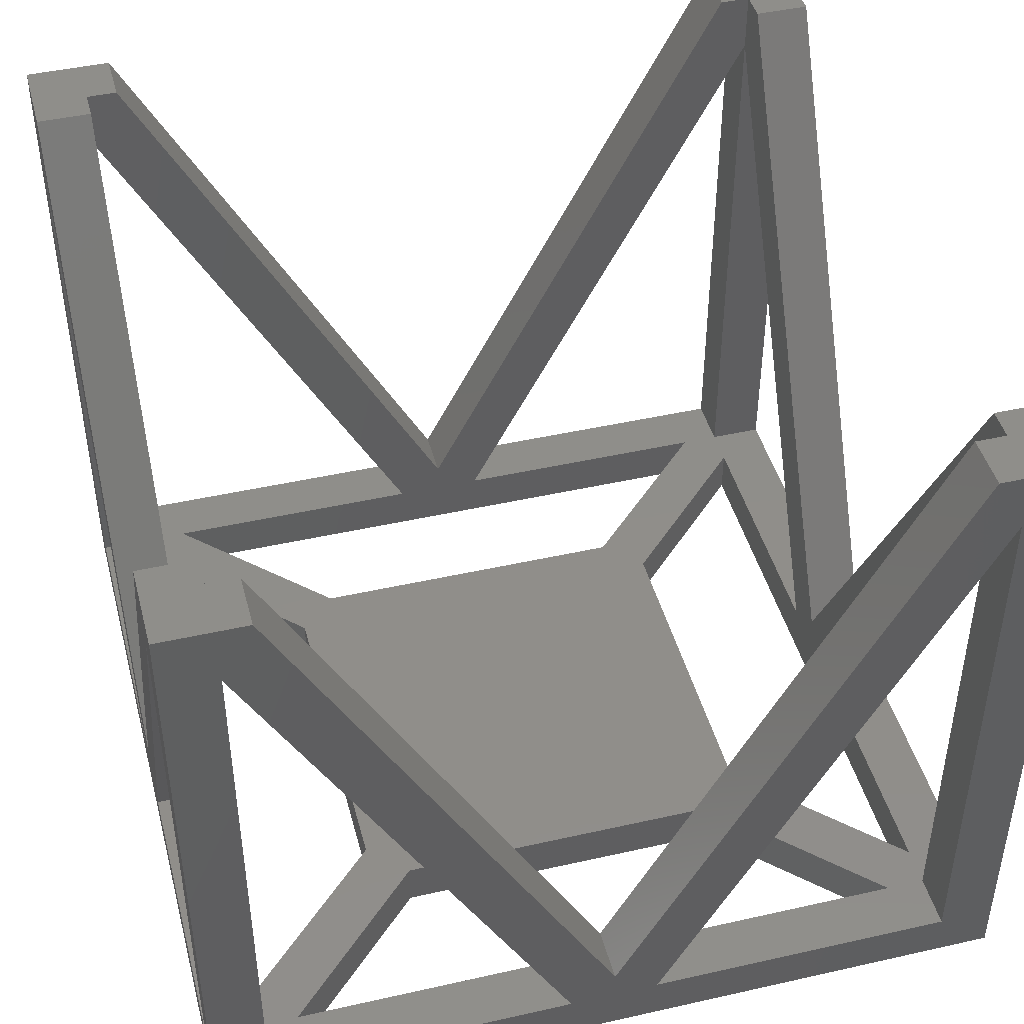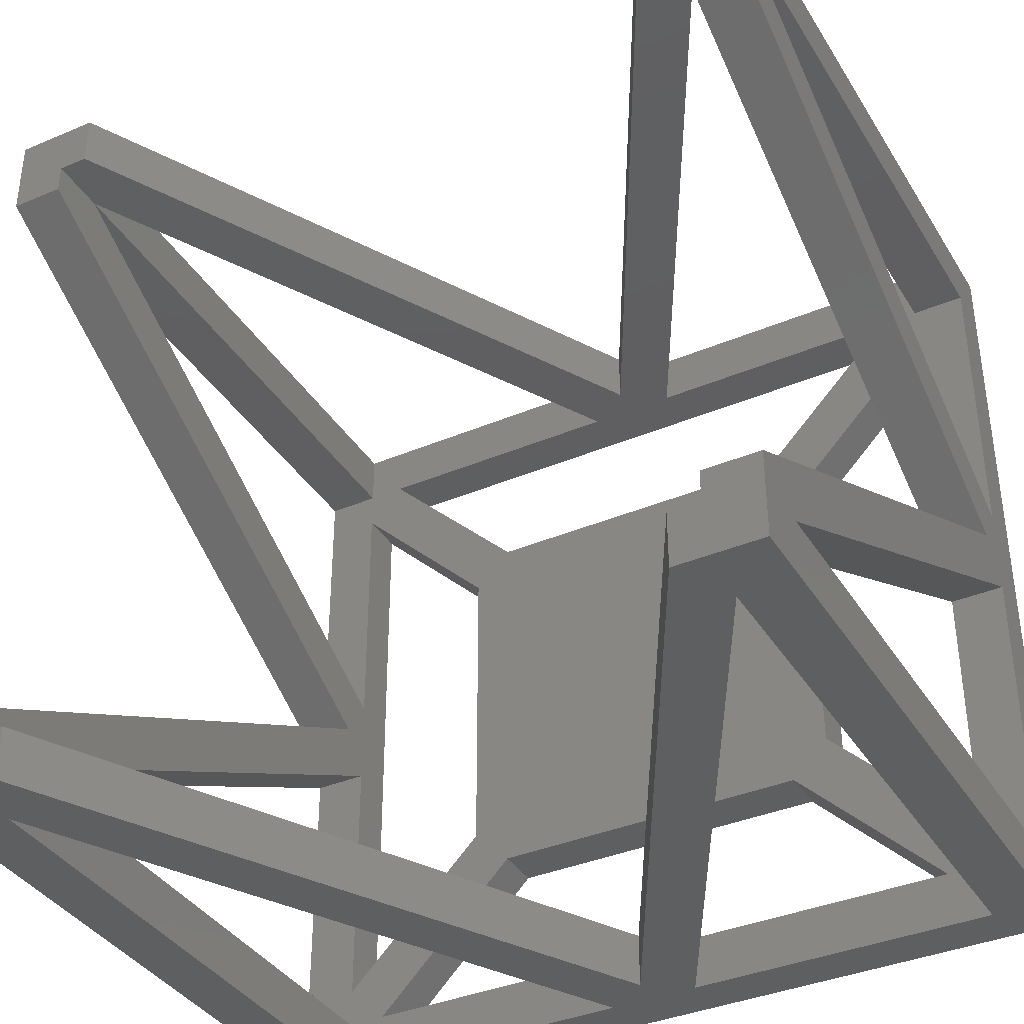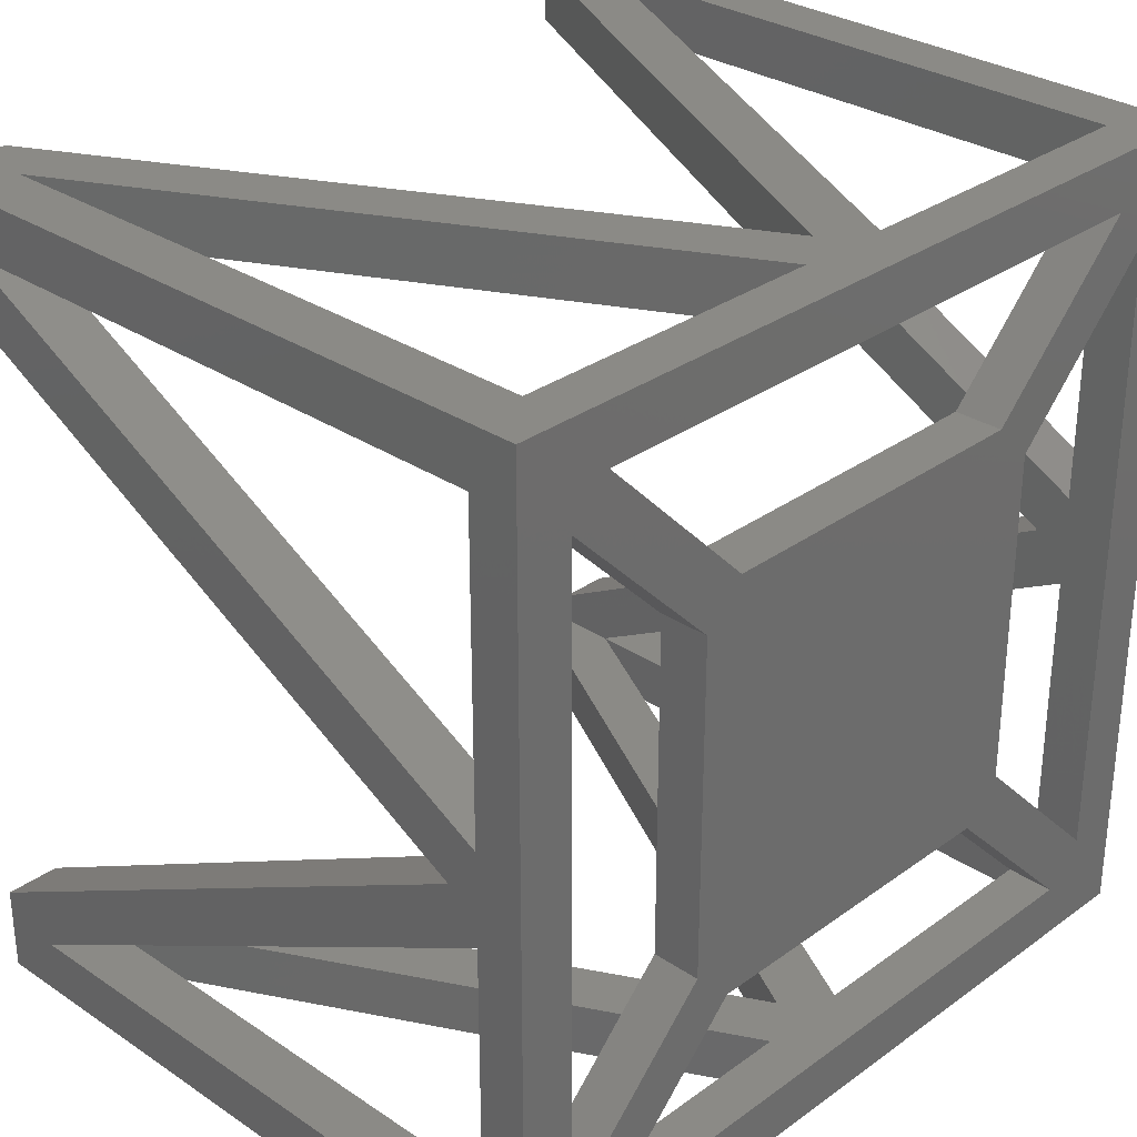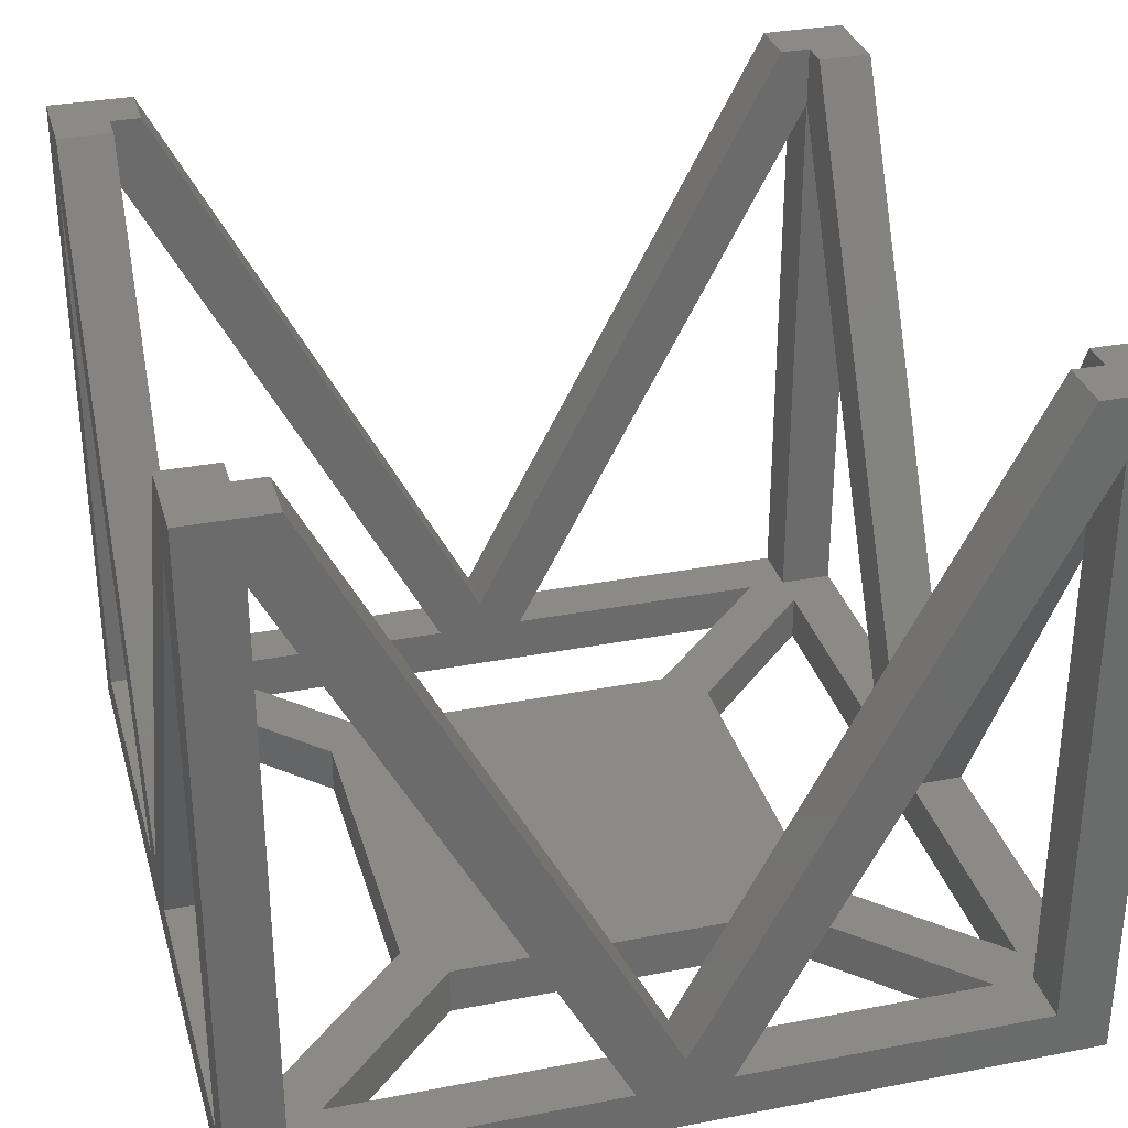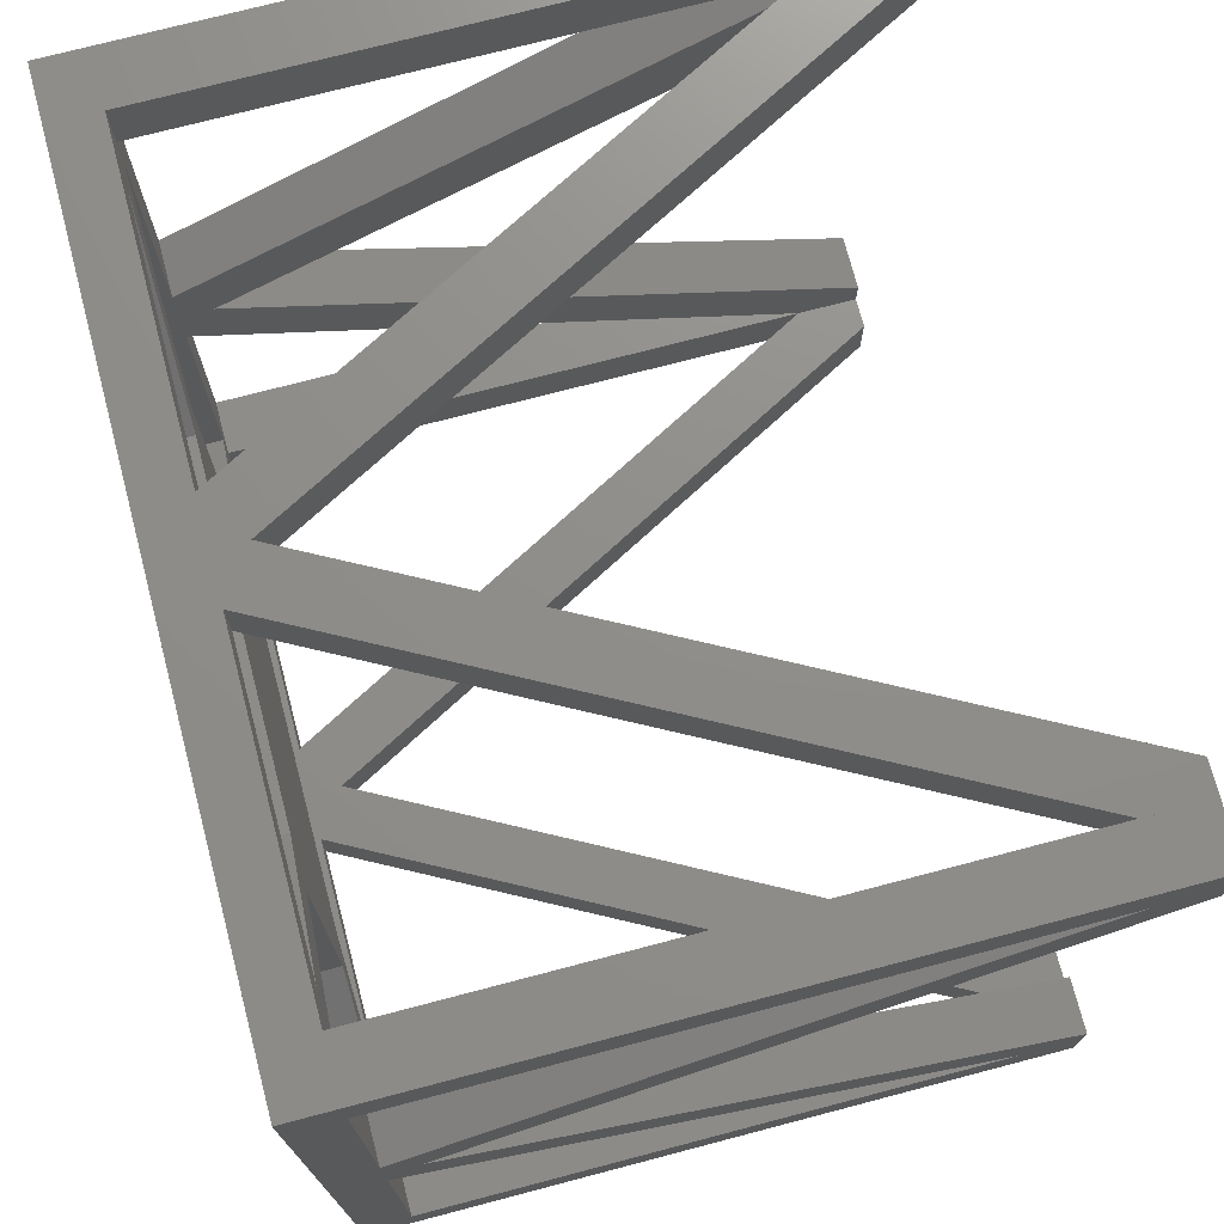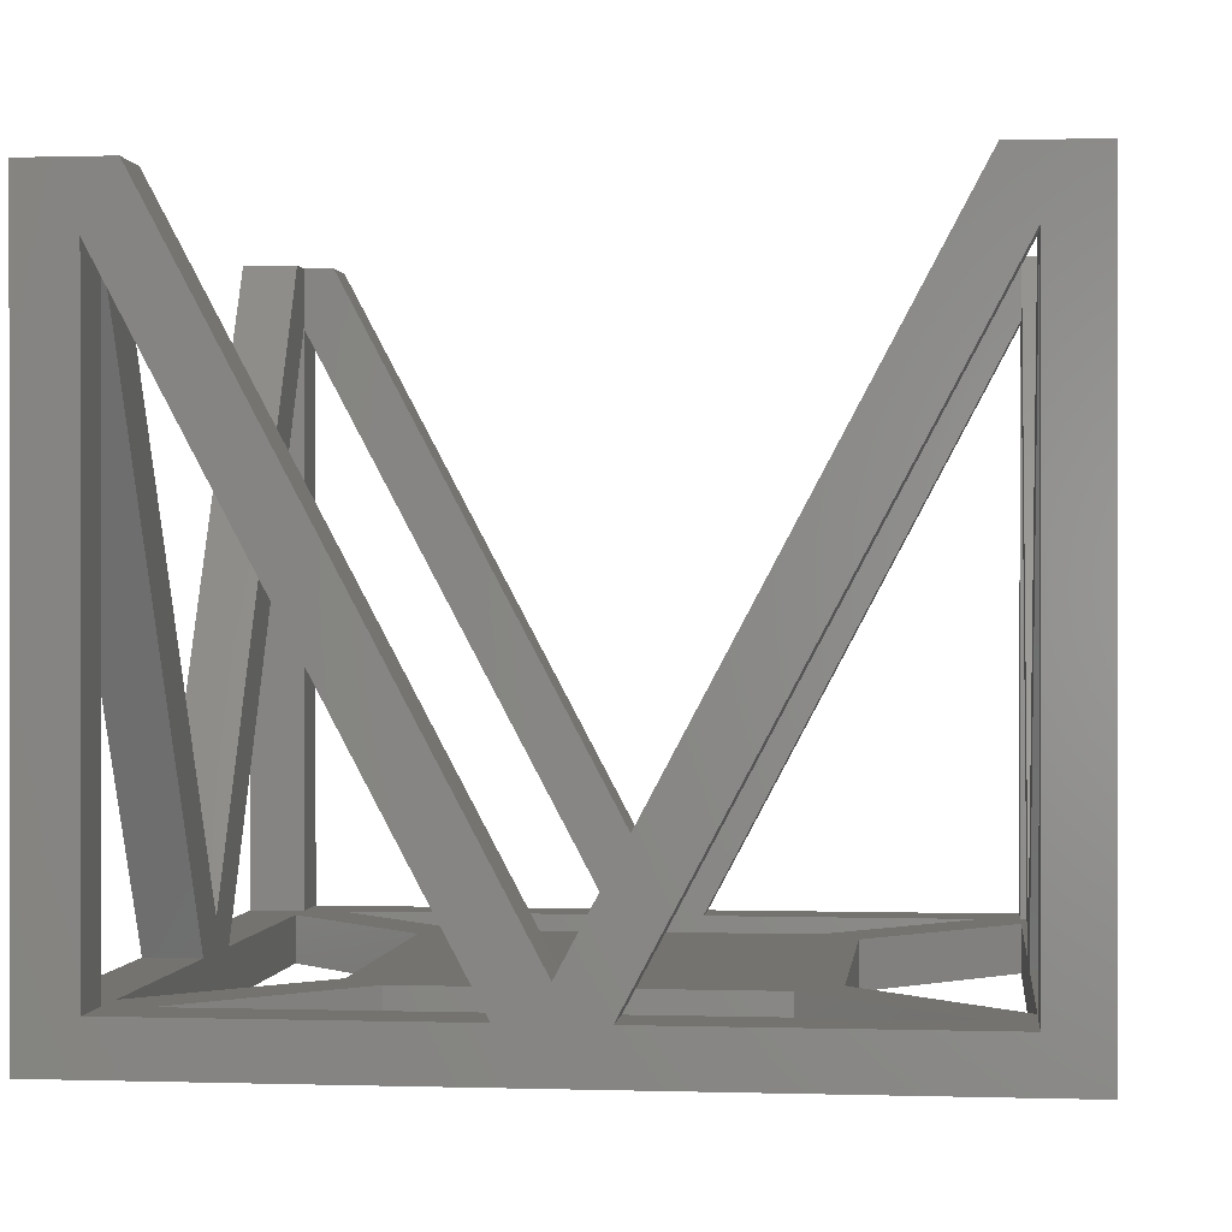
<metadata>
{"format":"stl","ext":"stl","renderer":"f3d","projection":"perspective","resolution":1024,"background":"white","views":[{"elev":44.7,"azim":-14.7,"up":"+Z"},{"elev":-37.8,"azim":28.4,"up":"+Y"},{"elev":30.3,"azim":133.9,"up":"+Y"},{"elev":32.0,"azim":164.8,"up":"+Z"},{"elev":73.5,"azim":-104.7,"up":"+Y"},{"elev":0.3,"azim":-173.4,"up":"+Z"}]}
</metadata>
<code>
# stl→obj: 128 verts, 300 faces
v 30 -27.13 49
v 30 -30 49
v 30 -28.06 48.51
v 30 -26 44.64
v 30 26 2
v 30 30 49
v 30 26 49
v 30 30 -1.5
v 30 6.661e-15 -4.768e-07
v 30 6.661e-15 2
v 30 -1.766 -0.9389
v 30 -26 2
v 30 -3.329 2
v 30 -30 -1.5
v 26 30 44.64
v 23.79 30 49
v 3.329 30 2
v 26 30 2
v -1.616e-14 30 2
v -30 30 -1.5
v -1.644e-14 30 4.26
v -26 30 2
v -30 30 49
v -26 30 49
v -3.329 30 2
v -23.17 26 2
v -3.329 26 2
v 26 23.17 2
v 26 26 2
v 30 3.329 2
v 26 3.329 2
v 23.17 26 2
v 3.329 26 2
v 15 12.17 2
v 12.17 15 2
v 15 -12.17 2
v 26 -23.17 2
v 26 -3.329 2
v 26 -26 2
v 23.17 -26 2
v 26 -30 2
v 12.17 -15 2
v -12.17 15 2
v -12.17 -15 2
v -15 12.17 2
v -26 26 2
v -26 23.17 2
v -30 26 2
v -30 3.329 2
v -26 3.329 2
v 3.329 -30 2
v 3.329 -26 2
v -15 -12.17 2
v -23.17 -26 2
v -26 -23.17 2
v -3.329 -30 2
v -3.329 -26 2
v -26 -26 2
v -26 -30 2
v -30 -3.329 2
v -26 -3.329 2
v -30 -26 2
v 26 5.773e-15 2
v -1.568e-14 26 2
v -26 -5.773e-15 2
v -30 -30 49
v -26 -30 44.64
v -23.79 -30 49
v -30 -30 -1.5
v -1.277e-14 -30 4.26
v 23.79 -30 49
v 26 -30 44.64
v 26 23.17 -1.5
v 26 1.766 -0.9389
v 26 -23.17 -1.5
v 26 5.773e-15 -4.768e-07
v -26 -5.773e-15 -4.768e-07
v -26 23.17 -1.5
v -26 -1.766 -0.9389
v -26 -23.17 -1.5
v 26 -26 44.64
v 23.79 -26 49
v 26 -26 49
v -1.277e-14 -26 4.26
v -23.79 -26 49
v -26 -26 44.64
v -26 -26 49
v -1.225e-14 -26 -4.768e-07
v 1.766 -26 -0.9389
v -1.766 -26 -0.9389
v 23.17 -26 -1.5
v -23.17 -26 -1.5
v -23.17 26 -1.5
v -1.766 26 -0.9389
v -1.543e-14 26 -4.768e-07
v 23.17 26 -1.5
v -12.17 15 -1.5
v -15 12.17 -1.5
v 12.17 15 -1.5
v 15 12.17 -1.5
v 15 -12.17 -1.5
v 12.17 -15 -1.5
v -15 -12.17 -1.5
v -12.17 -15 -1.5
v -30 -26 44.64
v -26 26 44.64
v -30 26 44.64
v -26 30 44.64
v 30 26 44.64
v 26 26 44.64
v -26 23.79 49
v -26 26 49
v -26 -5.773e-15 4.26
v -26 -23.79 49
v -30 -6.661e-15 4.26
v -30 23.79 49
v -30 -23.79 49
v -23.79 30 49
v -23.79 26 49
v -1.595e-14 26 4.26
v 23.79 26 49
v 26 26 49
v 30 23.79 49
v 30 6.661e-15 4.26
v 30 -23.79 49
v 26 23.79 49
v 26 5.773e-15 4.26
v 26 -23.79 49
f 1 2 3
f 2 4 3
f 5 6 7
f 6 5 8
f 9 5 10
f 5 9 8
f 11 8 9
f 12 11 13
f 14 4 2
f 11 14 8
f 12 14 11
f 4 14 12
f 6 15 16
f 8 15 6
f 8 17 18
f 17 8 19
f 20 19 8
f 15 8 18
f 15 21 16
f 17 21 15
f 21 17 19
f 22 23 24
f 22 20 23
f 19 20 22
f 25 26 27
f 26 25 22
f 28 5 29
f 5 28 30
f 30 28 31
f 32 29 18
f 29 32 28
f 17 32 18
f 32 17 33
f 32 34 28
f 34 35 36
f 35 34 32
f 37 13 38
f 13 37 12
f 37 39 12
f 40 39 37
f 39 40 41
f 36 40 37
f 36 42 40
f 35 42 36
f 43 42 35
f 43 44 42
f 43 45 44
f 26 45 43
f 46 26 22
f 47 26 46
f 26 47 45
f 48 47 46
f 49 47 48
f 47 49 50
f 51 40 52
f 40 51 41
f 53 44 45
f 53 54 44
f 54 53 55
f 54 56 57
f 58 54 55
f 59 54 58
f 54 59 56
f 60 55 61
f 62 55 60
f 55 62 58
f 19 22 25
f 37 38 63
f 64 32 33
f 50 65 47
f 5 30 10
f 66 67 68
f 69 67 66
f 69 56 59
f 56 69 51
f 14 51 69
f 67 69 59
f 67 70 68
f 70 67 56
f 71 72 2
f 70 72 71
f 70 51 72
f 51 70 56
f 14 72 41
f 72 14 2
f 51 14 41
f 73 31 28
f 73 74 31
f 75 74 73
f 75 76 74
f 37 76 75
f 76 37 63
f 77 47 65
f 47 77 78
f 79 78 77
f 80 61 55
f 79 80 78
f 61 80 79
f 12 81 4
f 81 12 39
f 81 82 83
f 81 84 82
f 84 81 52
f 85 86 87
f 84 86 85
f 84 57 86
f 88 84 52
f 84 88 57
f 88 52 89
f 57 88 90
f 91 52 40
f 89 91 90
f 52 91 89
f 88 89 90
f 92 57 90
f 57 92 54
f 92 90 91
f 93 27 26
f 27 93 94
f 95 32 64
f 96 95 94
f 95 96 32
f 96 94 93
f 43 93 26
f 93 43 97
f 98 47 78
f 47 98 45
f 99 32 96
f 32 99 35
f 34 73 28
f 73 34 100
f 37 101 36
f 101 37 75
f 91 42 102
f 42 91 40
f 80 53 103
f 53 80 55
f 54 104 44
f 104 54 92
f 67 58 86
f 58 67 59
f 58 105 86
f 105 58 62
f 41 81 39
f 81 41 72
f 48 106 107
f 106 48 46
f 106 22 108
f 22 106 46
f 22 24 108
f 29 109 110
f 109 29 5
f 5 7 109
f 29 15 18
f 15 29 110
f 56 86 57
f 86 56 67
f 68 84 85
f 84 68 70
f 72 52 81
f 52 72 51
f 70 82 84
f 82 70 71
f 50 107 106
f 107 50 49
f 111 106 112
f 113 106 111
f 106 113 50
f 113 65 50
f 79 65 113
f 65 79 77
f 86 113 114
f 86 114 87
f 113 86 79
f 115 111 116
f 111 115 113
f 60 86 105
f 86 60 61
f 86 61 79
f 113 117 114
f 117 113 115
f 110 17 15
f 17 110 33
f 118 108 24
f 21 108 118
f 25 21 19
f 21 25 108
f 106 119 112
f 106 120 119
f 94 120 106
f 120 94 64
f 64 94 95
f 121 110 122
f 120 110 121
f 33 120 64
f 120 33 110
f 120 16 21
f 16 120 121
f 27 108 25
f 108 27 106
f 106 27 94
f 119 21 118
f 21 119 120
f 38 4 81
f 4 38 13
f 4 13 11
f 4 11 3
f 123 109 7
f 124 109 123
f 109 124 30
f 124 10 30
f 11 10 124
f 10 11 9
f 3 124 125
f 3 125 1
f 124 3 11
f 110 126 122
f 127 110 74
f 63 74 76
f 127 74 63
f 110 127 126
f 38 127 63
f 81 127 38
f 127 81 128
f 128 81 83
f 124 128 125
f 128 124 127
f 30 110 109
f 110 30 31
f 31 74 110
f 127 123 126
f 123 127 124
f 36 100 34
f 100 36 101
f 103 45 98
f 45 103 53
f 99 43 35
f 43 99 97
f 104 42 44
f 42 104 102
f 107 20 48
f 20 49 48
f 49 60 115
f 20 60 49
f 69 60 20
f 62 69 105
f 60 69 62
f 20 107 23
f 107 116 23
f 115 107 49
f 107 115 116
f 105 115 60
f 115 105 117
f 105 66 117
f 66 105 69
f 114 117 87
f 87 68 85
f 66 87 117
f 87 66 68
f 24 119 118
f 24 112 119
f 23 112 24
f 116 112 23
f 112 116 111
f 83 1 125
f 83 125 128
f 1 83 2
f 71 83 82
f 83 71 2
f 122 7 6
f 7 122 123
f 16 122 6
f 122 16 121
f 123 122 126
f 98 97 103
f 98 93 97
f 93 98 78
f 100 96 73
f 100 99 96
f 102 99 100
f 104 99 102
f 104 97 99
f 104 103 97
f 92 103 104
f 103 92 80
f 14 75 8
f 14 91 75
f 14 92 91
f 80 69 78
f 92 69 80
f 69 92 14
f 73 8 75
f 96 8 73
f 93 8 96
f 93 20 8
f 78 20 93
f 20 78 69
f 91 101 75
f 101 102 100
f 102 101 91

</code>
